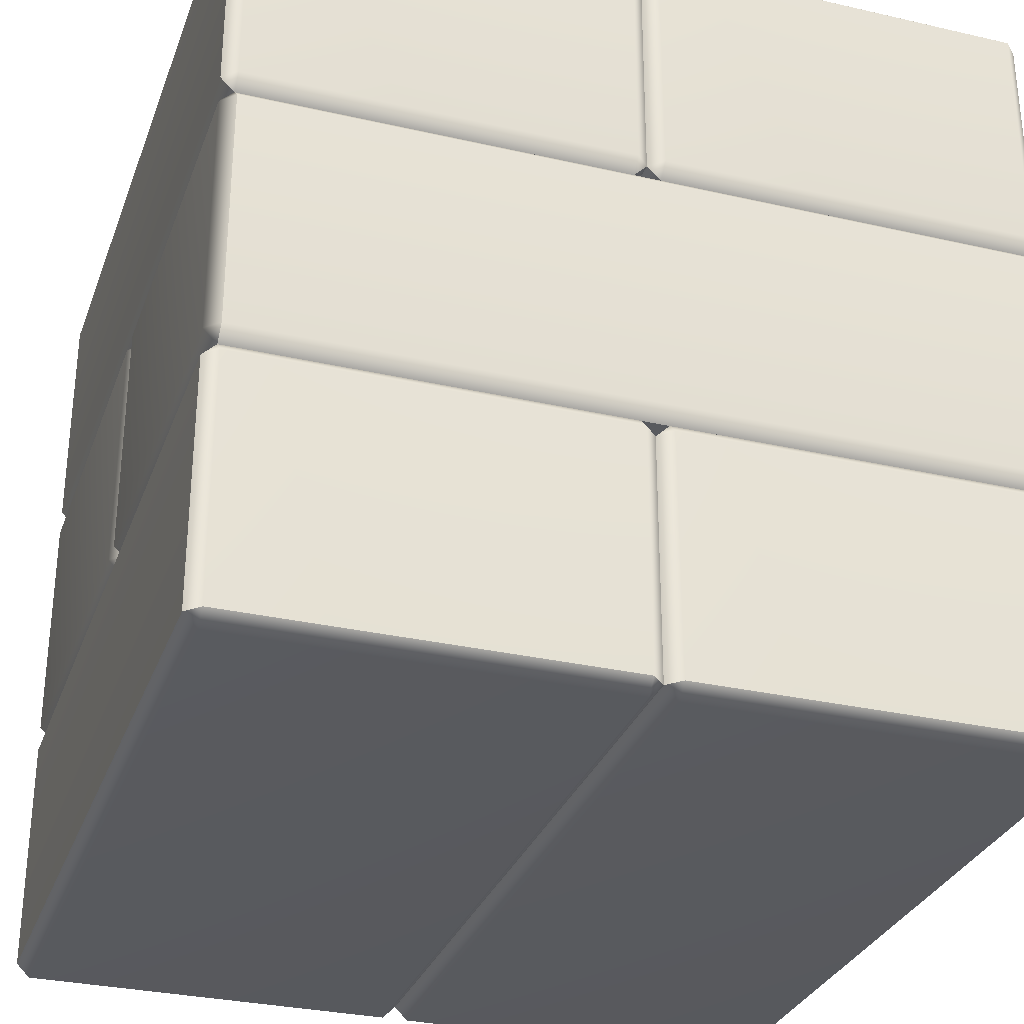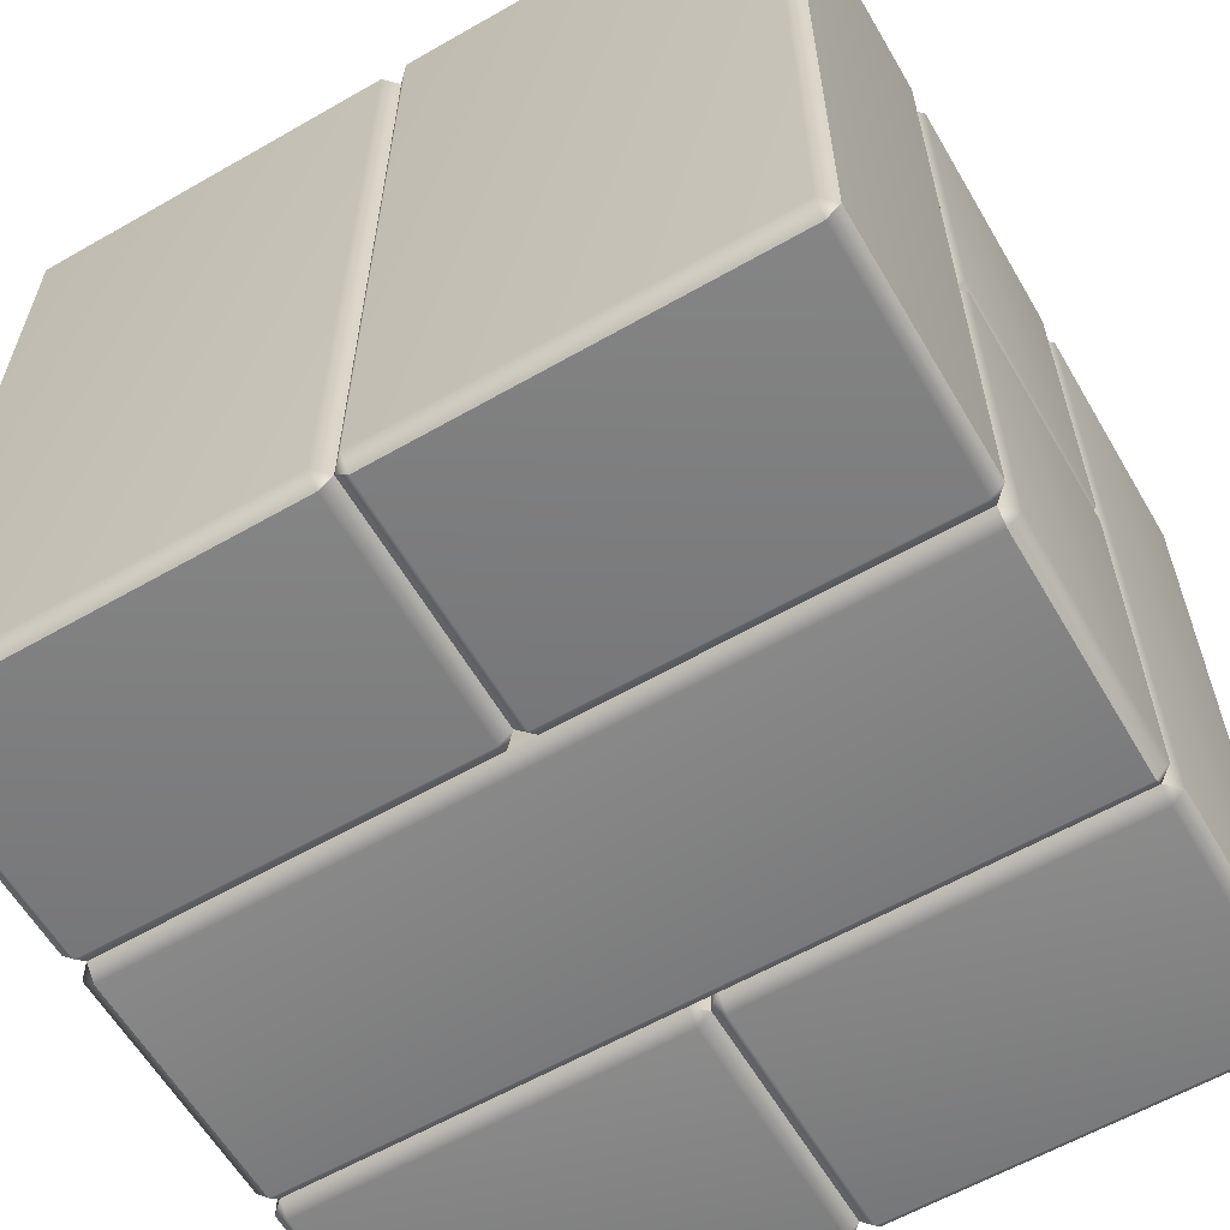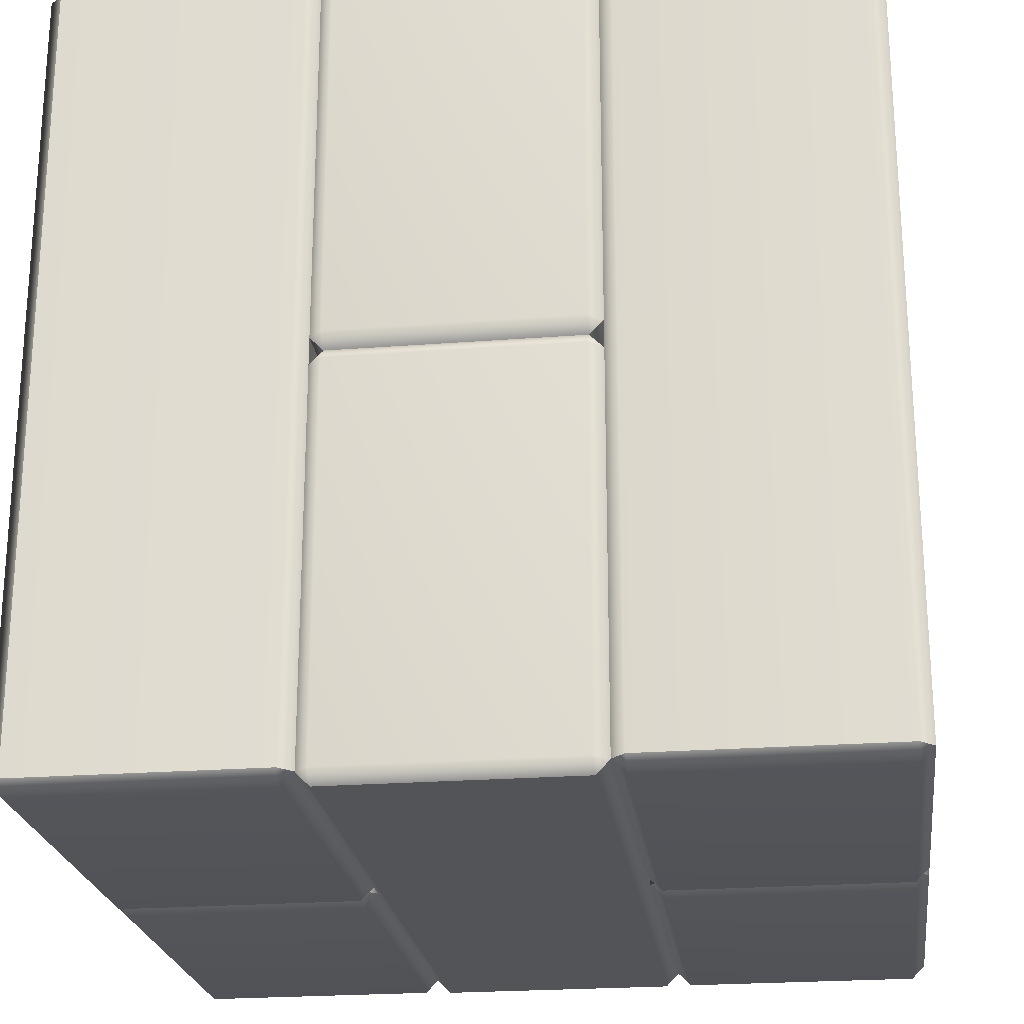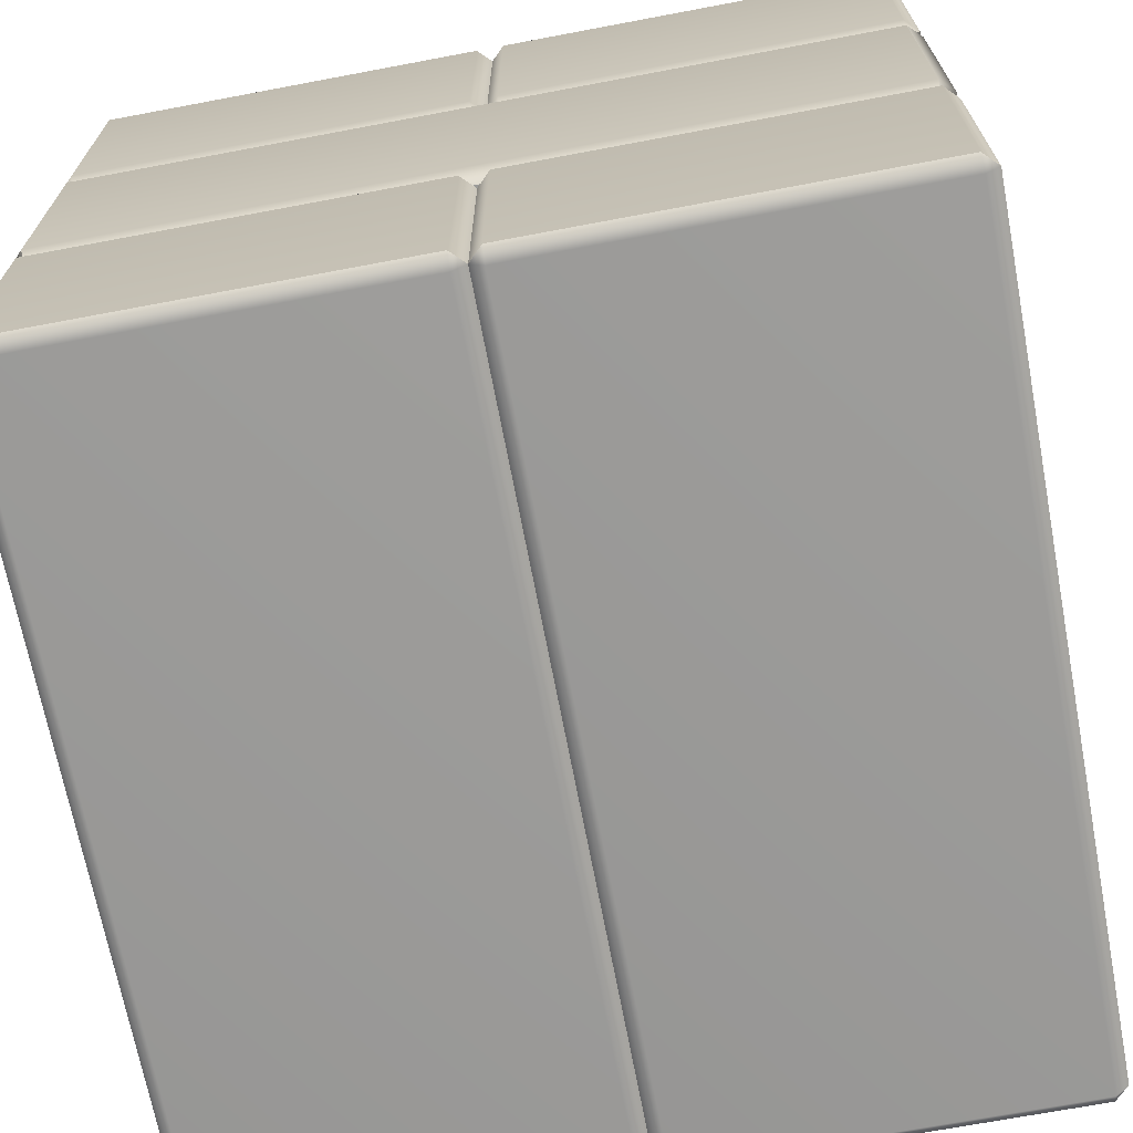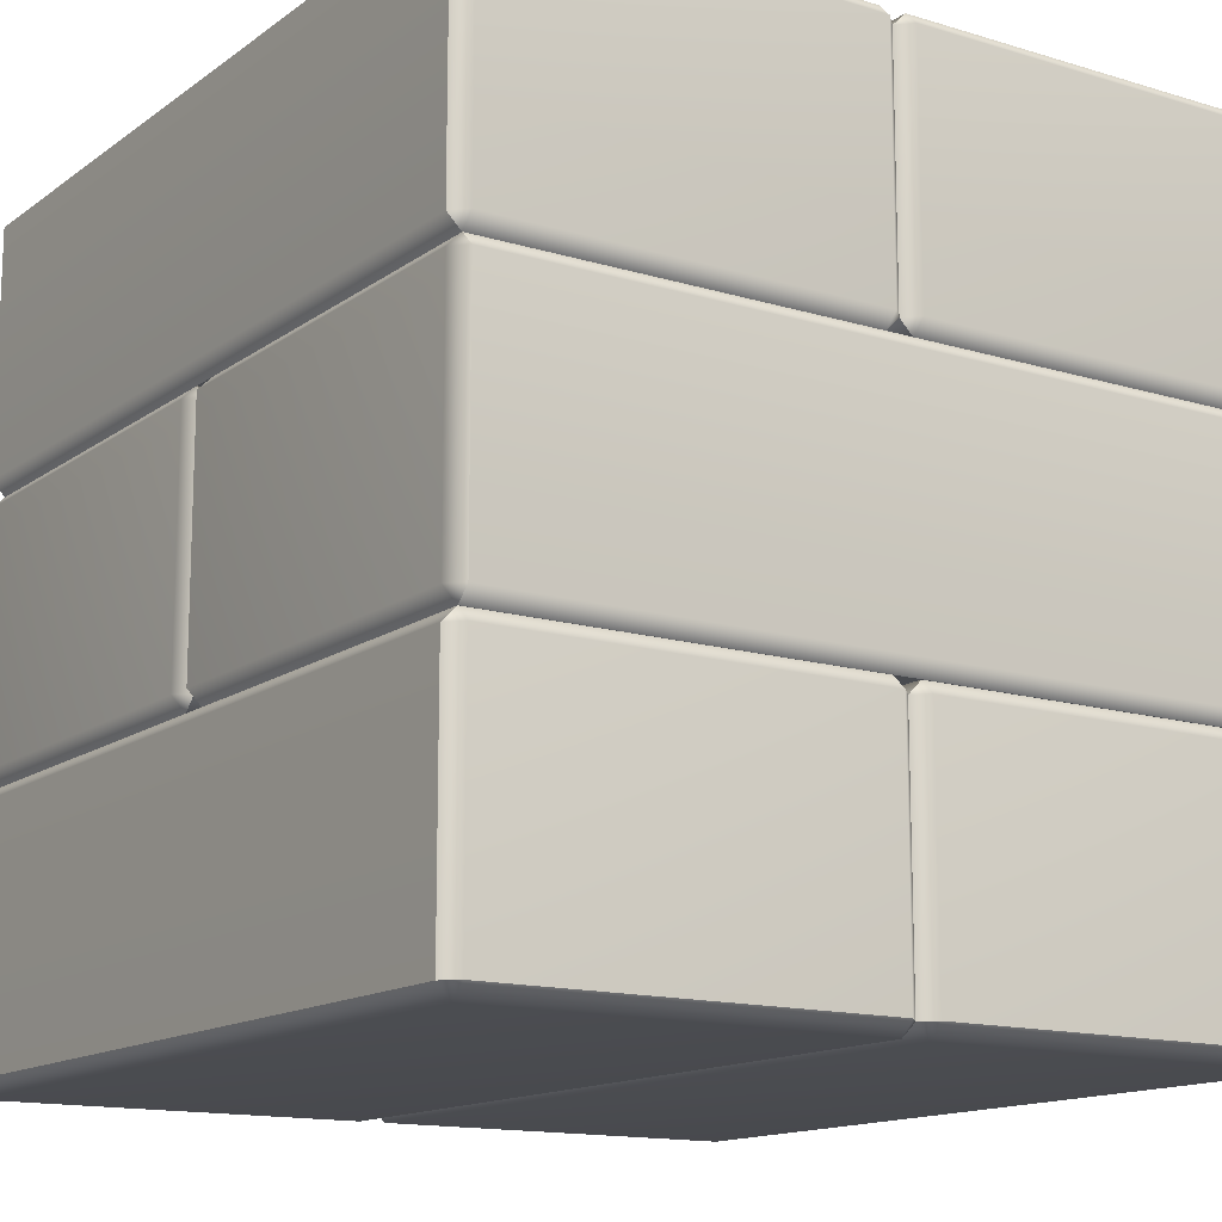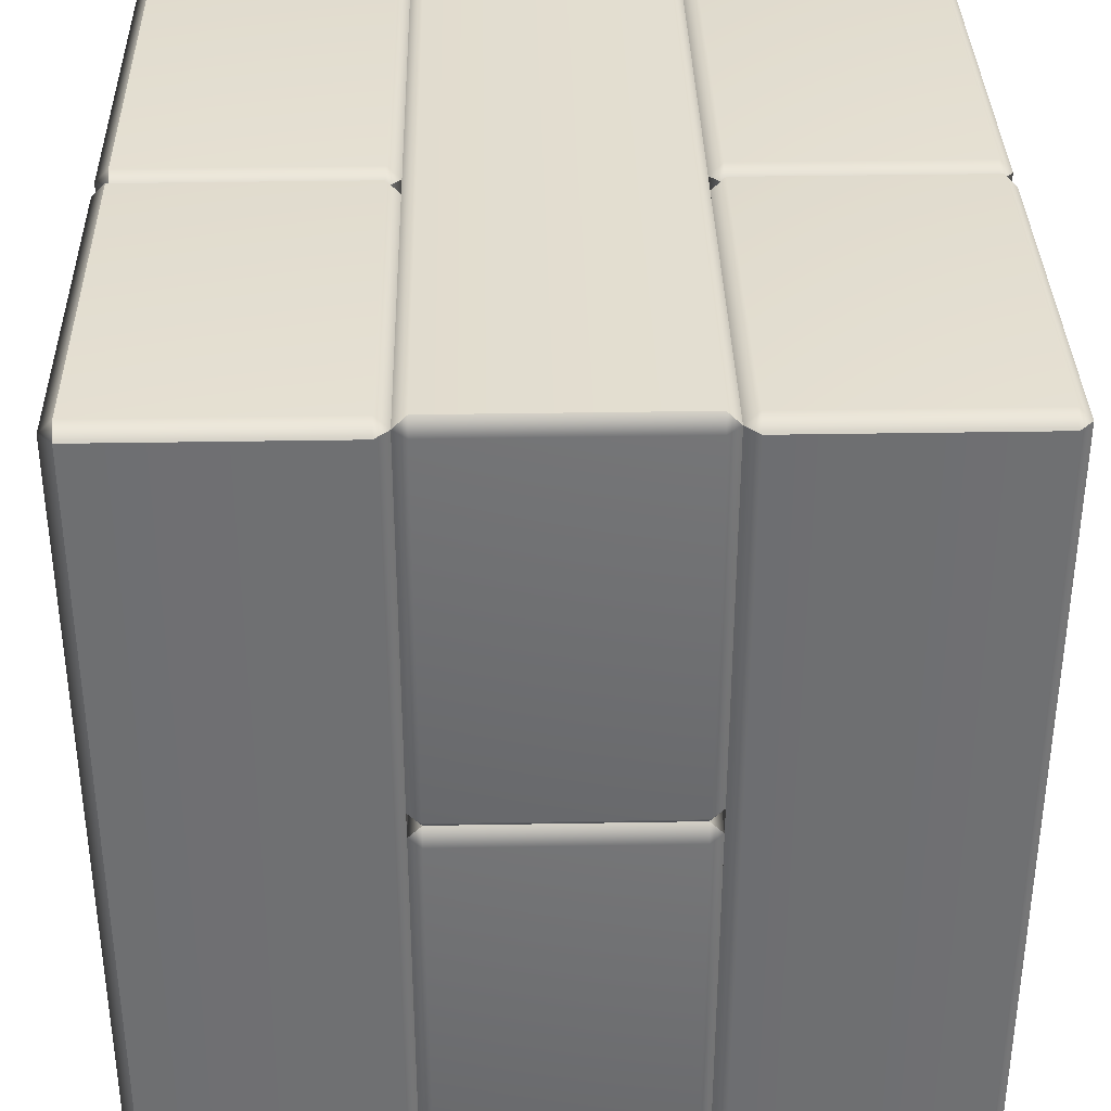
<metadata>
{"format":"obj","ext":"obj","renderer":"f3d","projection":"perspective","resolution":1024,"background":"white","views":[{"elev":-30.7,"azim":161.7,"up":"+Z"},{"elev":-60.6,"azim":-149.7,"up":"+Y"},{"elev":-23.2,"azim":-82.5,"up":"+Y"},{"elev":-69.2,"azim":-169.3,"up":"+Z"},{"elev":-14.2,"azim":-33.7,"up":"+Z"},{"elev":35.5,"azim":-91.3,"up":"+Y"}]}
</metadata>
<code>
o node_id29_mesh_id30
v 0.2475 -1e-06 -0.0768
v 0.2475 -1e-06 0.0768
v -0.2475 -1e-06 0.0768
v -0.2475 -1e-06 -0.0768
v -0.256 0.008532 0.0768
v -0.256 0.2525 0.0768
v -0.256 0.2525 -0.0768
v -0.256 0.008532 -0.0768
v 0.256 0.2525 -0.0768
v 0.256 0.2525 0.0768
v 0.256 0.008532 0.0768
v 0.256 0.008532 -0.0768
v -0.2475 0.008532 -0.08533
v -0.2475 0.2525 -0.08533
v -0.2475 0.008532 -0.08533
v 0.2475 0.008532 -0.08533
v -0.2475 -1e-06 -0.0768
v -0.2475 -1e-06 0.0768
v -0.2475 0.008532 0.08533
v -0.2475 0.2525 0.08533
v -0.2475 0.008532 0.08533
v 0.2475 0.008532 0.08533
v 0.2475 0.008532 -0.08533
v 0.2475 0.2525 -0.08533
v 0.2475 -1e-06 -0.0768
v 0.2475 -1e-06 0.0768
v 0.2475 0.008532 0.08533
v 0.2475 0.2525 0.08533
v -0.2475 0.2612 0.0768
v -0.2475 0.2525 0.08533
v 0.2475 0.2525 0.08533
v 0.2475 0.2612 0.0768
v -0.2475 0.2612 0.0768
v -0.2475 0.2612 -0.0768
v -0.2475 0.2525 -0.08533
v -0.2475 0.2612 -0.0768
v 0.2475 0.2612 -0.0768
v 0.2475 0.2525 -0.08533
v 0.2475 0.2612 0.0768
v 0.2475 0.2612 -0.0768
v -0.2475 0.008532 0.08533
v 0.2475 0.008532 0.08533
v 0.2475 0.008532 -0.08533
v -0.2475 0.008532 -0.08533
v -0.2475 0.522 -0.2475
v -0.2475 0.5135 -0.256
v -0.256 0.5135 -0.2475
v -0.008532 0.5135 -0.256
v -0.008532 0.008809 -0.256
v -0.2475 0.008809 -0.256
v -0.256 0.008809 -0.2475
v -0.256 0.008809 -0.09387
v -0.256 0.5135 -0.09387
v -0.256 0.5135 -0.2475
v -0.2475 0.522 -0.09387
v -0.008532 0.522 -0.09387
v -0.008532 0.522 -0.2475
v -0.2475 0.522 -0.2475
v -0.008532 0.000276 -0.2475
v -0.008532 0.000276 -0.09387
v -0.2475 0.000276 -0.09387
v -0.2475 0.000276 -0.2475
v -0.008532 0.522 -0.2475
v -0.256 0.5135 -0.2475
v -0.256 0.5135 -0.09387
v -0.2475 0.000276 -0.2475
v -0.008532 0.000276 -0.2475
v -0.256 0.008809 -0.2475
v -0.256 0.008809 -0.09387
v -0.2475 0.5135 -0.08533
v -0.008532 0.5135 -0.08533
v -0.2475 0.5135 -0.08533
v -0.2475 0.008809 -0.08533
v -0.2475 0.008809 -0.08533
v -0.008532 0.008809 -0.08533
v -0.008532 0.008809 -0.08533
v 0 0.008809 -0.09387
v 0 0.5135 -0.09387
v -0.008532 0.5135 -0.08533
v 0 0.008809 -0.09387
v 0 0.008809 -0.2475
v 0 0.008809 -0.2475
v 0 0.5135 -0.2475
v 0 0.5135 -0.2475
v 0 0.5135 -0.09387
v -0.256 0.008809 -0.2475
v -0.2475 0.5135 -0.08533
v -0.2475 0.008809 -0.08533
v 0.008532 0.5135 0.256
v 0.008532 0.008809 0.256
v 0.2475 0.008809 0.256
v 0.2475 0.5135 0.256
v 0.256 0.008809 0.2475
v 0.256 0.008809 0.09387
v 0.256 0.5135 0.09387
v 0.256 0.5135 0.2475
v 0.2475 0.522 0.09387
v 0.008532 0.522 0.09387
v 0.008532 0.522 0.2475
v 0.2475 0.522 0.2475
v 0.008532 0.000276 0.2475
v 0.008532 0.000276 0.09387
v 0.2475 0.000276 0.09387
v 0.2475 0.000276 0.2475
v 0.2475 0.008809 0.08533
v 0.008532 0.008809 0.08533
v 0.008532 0.5135 0.08533
v 0.2475 0.5135 0.08533
v 0.2475 0.5135 0.256
v 0.008532 0.5135 0.256
v 0.2475 0.5135 0.256
v 0.2475 0.008809 0.256
v 0.256 0.5135 0.2475
v 0.256 0.5135 0.09387
v 0.2475 0.008809 0.256
v 0.008532 0.008809 0.256
v 0.256 0.008809 0.2475
v 0.256 0.008809 0.09387
v 0.2475 0.5135 0.08533
v 0.2475 0.008809 0.08533
v 0.2475 0.5135 0.08533
v 0.008532 0.5135 0.08533
v 0.2475 0.008809 0.08533
v 0.008532 0.008809 0.08533
v 0 0.5135 0.09387
v 0 0.008809 0.09387
v 0 0.5135 0.09387
v 0 0.5135 0.2475
v 0 0.5135 0.2475
v 0 0.008809 0.2475
v 0 0.008809 0.2475
v 0 0.008809 0.09387
v -0.2475 0.008809 0.256
v -0.008532 0.008809 0.256
v -0.008532 0.5135 0.256
v -0.2475 0.5135 0.256
v -0.008532 0.522 0.2475
v -0.008532 0.522 0.09387
v -0.2475 0.522 0.09387
v -0.2475 0.522 0.2475
v -0.256 0.5135 0.09387
v -0.256 0.008809 0.09387
v -0.256 0.008809 0.2475
v -0.256 0.5135 0.2475
v -0.2475 0.000276 0.09387
v -0.008532 0.000276 0.09387
v -0.008532 0.000276 0.2475
v -0.2475 0.000276 0.2475
v -0.008532 0.5135 0.08533
v -0.008532 0.008809 0.08533
v -0.2475 0.008809 0.08533
v -0.2475 0.5135 0.08533
v -0.2475 0.5135 0.256
v -0.2475 0.008809 0.256
v -0.2475 0.5135 0.256
v -0.008532 0.5135 0.256
v -0.256 0.5135 0.2475
v -0.256 0.5135 0.09387
v 0 0.5135 0.2475
v 0 0.008809 0.2475
v 0 0.5135 0.2475
v 0 0.5135 0.09387
v -0.256 0.008809 0.2475
v -0.256 0.008809 0.09387
v -0.2475 0.008809 0.256
v -0.008532 0.008809 0.256
v 0 0.008809 0.2475
v 0 0.008809 0.09387
v -0.2475 0.5135 0.08533
v -0.008532 0.5135 0.08533
v -0.2475 0.5135 0.08533
v -0.2475 0.008809 0.08533
v -0.2475 0.008809 0.08533
v -0.008532 0.008809 0.08533
v 0 0.008809 0.09387
v 0 0.5135 0.09387
v 0.256 0.5135 -0.09387
v 0.256 0.009077 -0.09387
v 0.256 0.009077 -0.2475
v 0.256 0.5135 -0.2475
v 0.2475 0.009077 -0.256
v 0.008532 0.009077 -0.256
v 0.008532 0.5135 -0.256
v 0.2475 0.5135 -0.256
v 0.008532 0.522 -0.2475
v 0.008532 0.522 -0.09387
v 0.2475 0.522 -0.09387
v 0.2475 0.522 -0.2475
v 0.2475 0.000544 -0.09387
v 0.008532 0.000544 -0.09387
v 0.008532 0.000544 -0.2475
v 0.2475 0.000544 -0.2475
v 0.256 0.5135 -0.2475
v 0.256 0.5135 -0.09387
v 0.256 0.5135 -0.2475
v 0.256 0.009077 -0.2475
v 0.2475 0.522 -0.2475
v 0.008532 0.522 -0.2475
v 0.256 0.009077 -0.2475
v 0.256 0.009077 -0.09387
v 0.2475 0.000544 -0.2475
v 0.008532 0.000544 -0.2475
v 0 0.5135 -0.2475
v 0 0.5135 -0.09387
v 0 0.5135 -0.2475
v 0 0.008809 -0.2475
v 0 0.008809 -0.2475
v 0 0.008809 -0.09387
v 0.2475 0.009077 -0.08533
v 0.008532 0.009077 -0.08533
v 0.2475 0.009077 -0.08533
v 0.2475 0.5135 -0.08533
v 0.2475 0.5135 -0.08533
v 0.008532 0.5135 -0.08533
v 0.008532 0.5135 -0.08533
v 0 0.5135 -0.09387
v 0 0.008809 -0.09387
v 0.008532 0.009077 -0.08533
v 0.2475 0.009077 -0.08533
v 0.2475 0.5135 -0.08533
v 0.256 0.2699 0.0768
v 0.256 0.2699 -0.0768
v 0.256 0.5135 -0.0768
v 0.256 0.5135 0.0768
v 0.2475 0.522 -0.0768
v -0.2475 0.522 -0.0768
v -0.2475 0.522 0.0768
v 0.2475 0.522 0.0768
v -0.256 0.5135 -0.0768
v -0.256 0.2699 -0.0768
v -0.256 0.2699 0.0768
v -0.256 0.5135 0.0768
v 0.2475 0.5135 0.08533
v -0.2475 0.5135 0.08533
v 0.2475 0.5135 0.08533
v 0.2475 0.2699 0.08533
v 0.2475 0.522 0.0768
v 0.2475 0.522 -0.0768
v 0.2475 0.5135 -0.08533
v 0.2475 0.2699 -0.08533
v 0.2475 0.5135 -0.08533
v -0.2475 0.5135 -0.08533
v -0.2475 0.522 0.0768
v -0.2475 0.522 -0.0768
v -0.2475 0.5135 0.08533
v -0.2475 0.2699 0.08533
v -0.2475 0.5135 -0.08533
v -0.2475 0.2699 -0.08533
v -0.2475 0.2699 0.08533
v -0.2475 0.2612 0.0768
v 0.2475 0.2612 0.0768
v 0.2475 0.2699 0.08533
v -0.2475 0.2612 0.0768
v -0.2475 0.2612 -0.0768
v -0.2475 0.2612 -0.0768
v -0.2475 0.2699 -0.08533
v 0.2475 0.2699 -0.08533
v 0.2475 0.2612 -0.0768
v 0.2475 0.2612 0.0768
v 0.2475 0.2612 -0.0768
v 0.2475 0.5135 0.08533
v -0.2475 0.5135 0.08533
v -0.2475 0.5135 -0.08533
v 0.2475 0.5135 -0.08533
f 1 2 3
f 3 4 1
f 5 6 7
f 7 8 5
f 9 10 11
f 11 12 9
f 13 8 7
f 7 14 13
f 4 15 16
f 16 1 4
f 8 17 18
f 18 5 8
f 5 19 20
f 20 6 5
f 21 3 2
f 2 22 21
f 12 23 24
f 24 9 12
f 25 12 11
f 11 26 25
f 27 11 10
f 10 28 27
f 29 30 31
f 31 32 29
f 6 33 34
f 34 7 6
f 35 36 37
f 37 38 35
f 39 10 9
f 9 40 39
f 8 13 17
f 19 5 18
f 23 12 25
f 11 27 26
f 20 33 6
f 34 14 7
f 39 28 10
f 24 40 9
f 31 30 41
f 41 42 31
f 43 44 35
f 35 38 43
f 45 46 47
f 48 49 50
f 50 46 48
f 51 52 53
f 53 54 51
f 55 56 57
f 57 58 55
f 59 60 61
f 61 62 59
f 46 45 63
f 63 48 46
f 58 64 65
f 65 55 58
f 66 50 49
f 49 67 66
f 68 62 61
f 61 69 68
f 55 70 71
f 71 56 55
f 72 53 52
f 52 73 72
f 74 61 60
f 60 75 74
f 76 77 78
f 78 79 76
f 80 60 59
f 59 81 80
f 82 49 48
f 48 83 82
f 84 57 56
f 56 85 84
f 50 66 86
f 70 55 65
f 61 74 69
f 80 75 60
f 82 67 49
f 63 83 48
f 71 85 56
f 47 46 50
f 50 86 47
f 87 88 76
f 76 79 87
f 89 90 91
f 91 92 89
f 93 94 95
f 95 96 93
f 97 98 99
f 99 100 97
f 101 102 103
f 103 104 101
f 105 106 107
f 107 108 105
f 109 100 99
f 99 110 109
f 96 111 112
f 112 93 96
f 100 113 114
f 114 97 100
f 104 115 116
f 116 101 104
f 117 104 103
f 103 118 117
f 119 95 94
f 94 120 119
f 97 121 122
f 122 98 97
f 123 103 102
f 102 124 123
f 125 107 106
f 106 126 125
f 98 127 128
f 128 99 98
f 89 129 130
f 130 90 89
f 101 131 132
f 132 102 101
f 100 109 113
f 115 104 117
f 114 121 97
f 103 123 118
f 122 127 98
f 128 110 99
f 131 101 116
f 132 124 102
f 133 134 135
f 135 136 133
f 137 138 139
f 139 140 137
f 141 142 143
f 143 144 141
f 145 146 147
f 147 148 145
f 149 150 151
f 151 152 149
f 153 144 143
f 143 154 153
f 140 155 156
f 156 137 140
f 157 140 139
f 139 158 157
f 159 135 134
f 134 160 159
f 137 161 162
f 162 138 137
f 148 163 164
f 164 145 148
f 165 148 147
f 147 166 165
f 167 147 146
f 146 168 167
f 169 139 138
f 138 170 169
f 141 171 172
f 172 142 141
f 145 173 174
f 174 146 145
f 175 150 149
f 149 176 175
f 157 155 140
f 156 161 137
f 165 163 148
f 147 167 166
f 139 169 158
f 164 173 145
f 174 168 146
f 162 170 138
f 177 178 179
f 179 180 177
f 181 182 183
f 183 184 181
f 185 186 187
f 187 188 185
f 189 190 191
f 191 192 189
f 193 188 187
f 187 194 193
f 184 195 196
f 196 181 184
f 197 184 183
f 183 198 197
f 192 199 200
f 200 189 192
f 181 201 202
f 202 182 181
f 185 203 204
f 204 186 185
f 205 183 182
f 182 206 205
f 207 191 190
f 190 208 207
f 189 209 210
f 210 190 189
f 211 178 177
f 177 212 211
f 213 187 186
f 186 214 213
f 215 216 217
f 217 218 215
f 197 195 184
f 196 201 181
f 205 198 183
f 202 206 182
f 209 189 200
f 187 213 194
f 204 214 186
f 210 208 190
f 219 220 215
f 215 218 219
f 221 222 223
f 223 224 221
f 225 226 227
f 227 228 225
f 229 230 231
f 231 232 229
f 233 228 227
f 227 234 233
f 224 235 236
f 236 221 224
f 237 224 223
f 223 238 237
f 239 223 222
f 222 240 239
f 225 241 242
f 242 226 225
f 232 243 244
f 244 229 232
f 245 232 231
f 231 246 245
f 229 247 248
f 248 230 229
f 249 250 251
f 251 252 249
f 253 231 230
f 230 254 253
f 255 256 257
f 257 258 255
f 221 259 260
f 260 222 221
f 237 235 224
f 223 239 238
f 245 243 232
f 247 229 244
f 253 246 231
f 248 254 230
f 236 259 221
f 260 240 222
f 261 262 249
f 249 252 261
f 263 264 257
f 257 256 263

</code>
